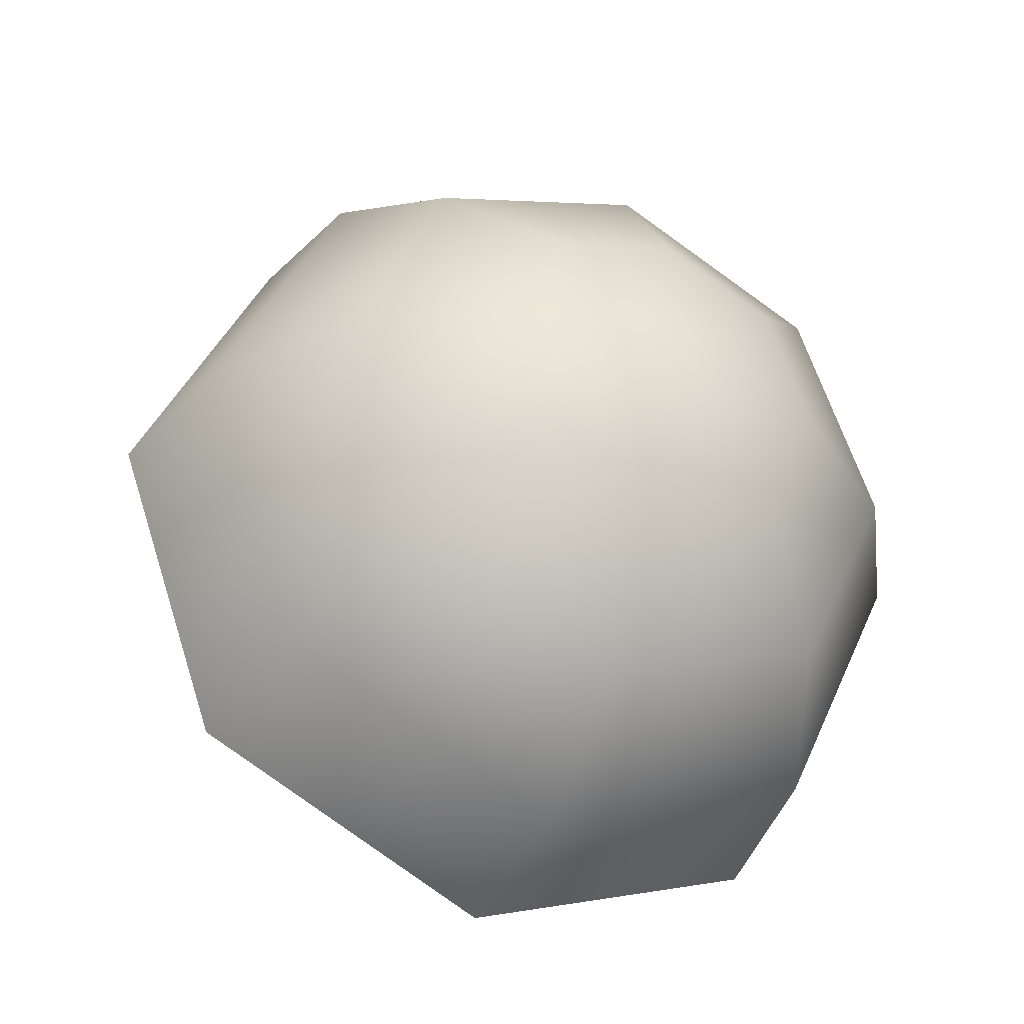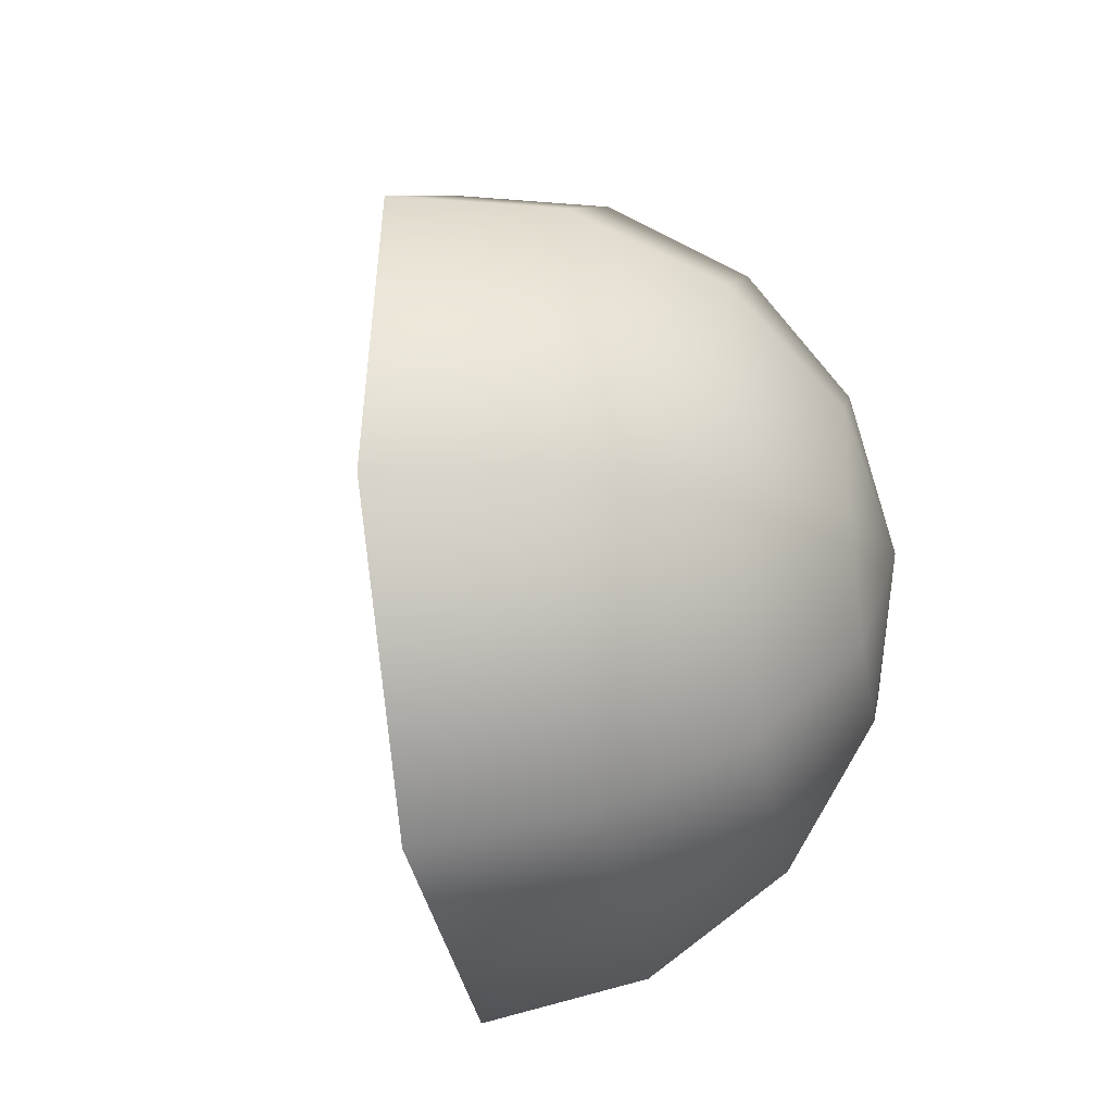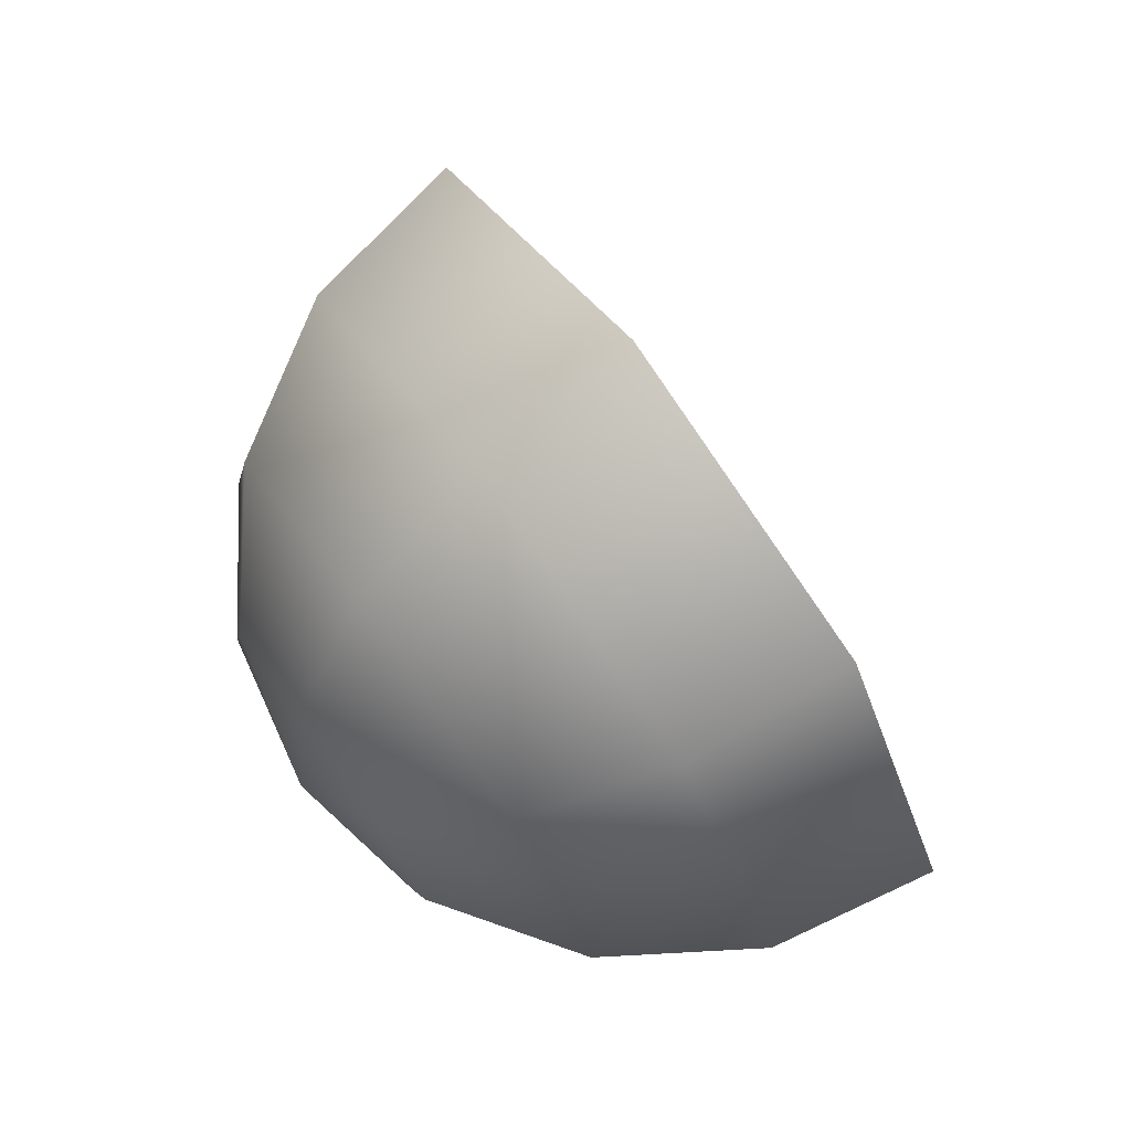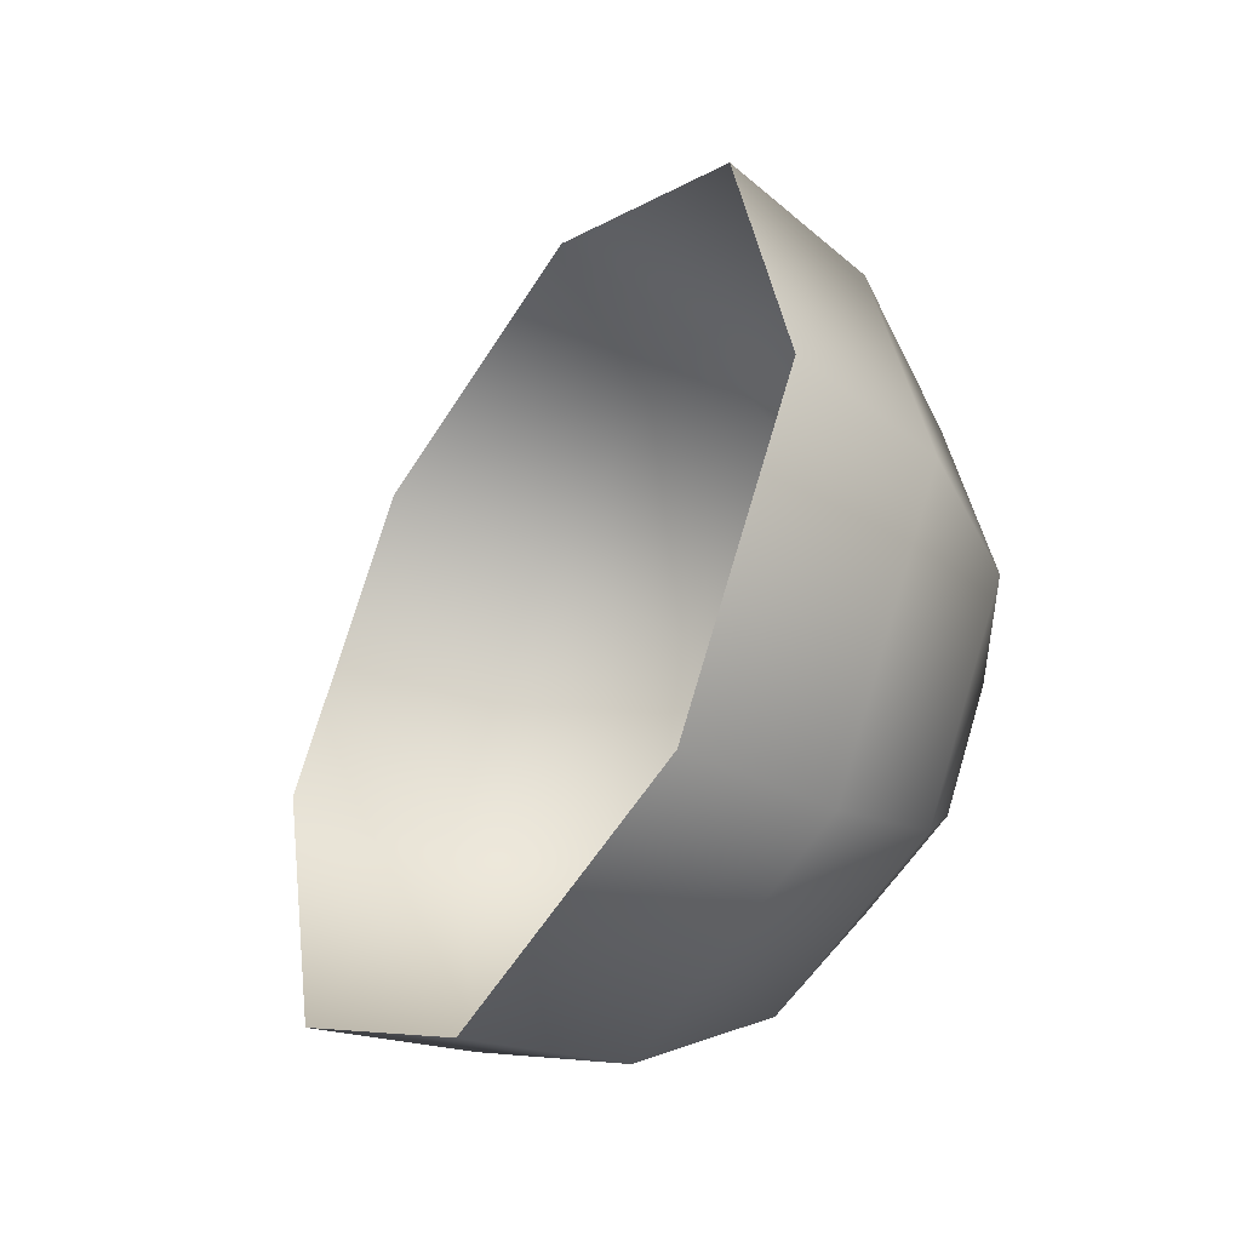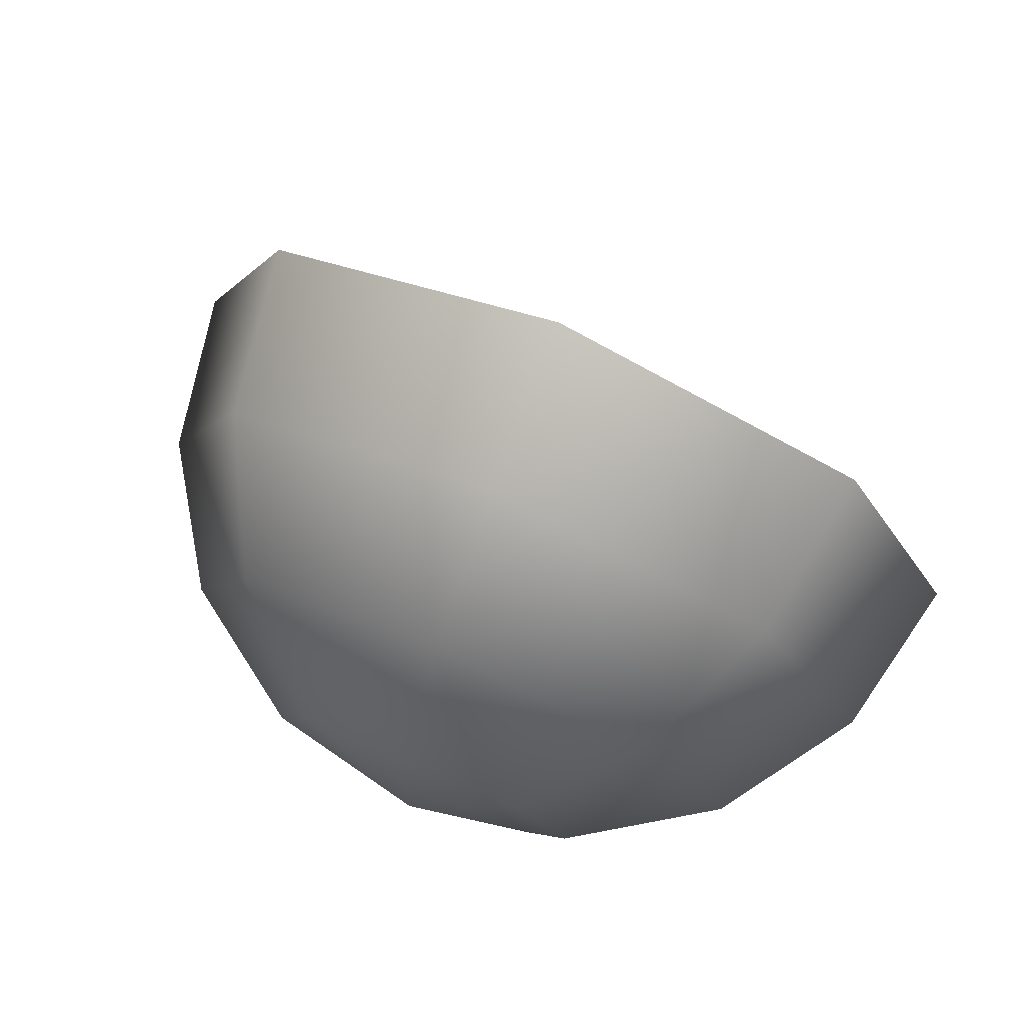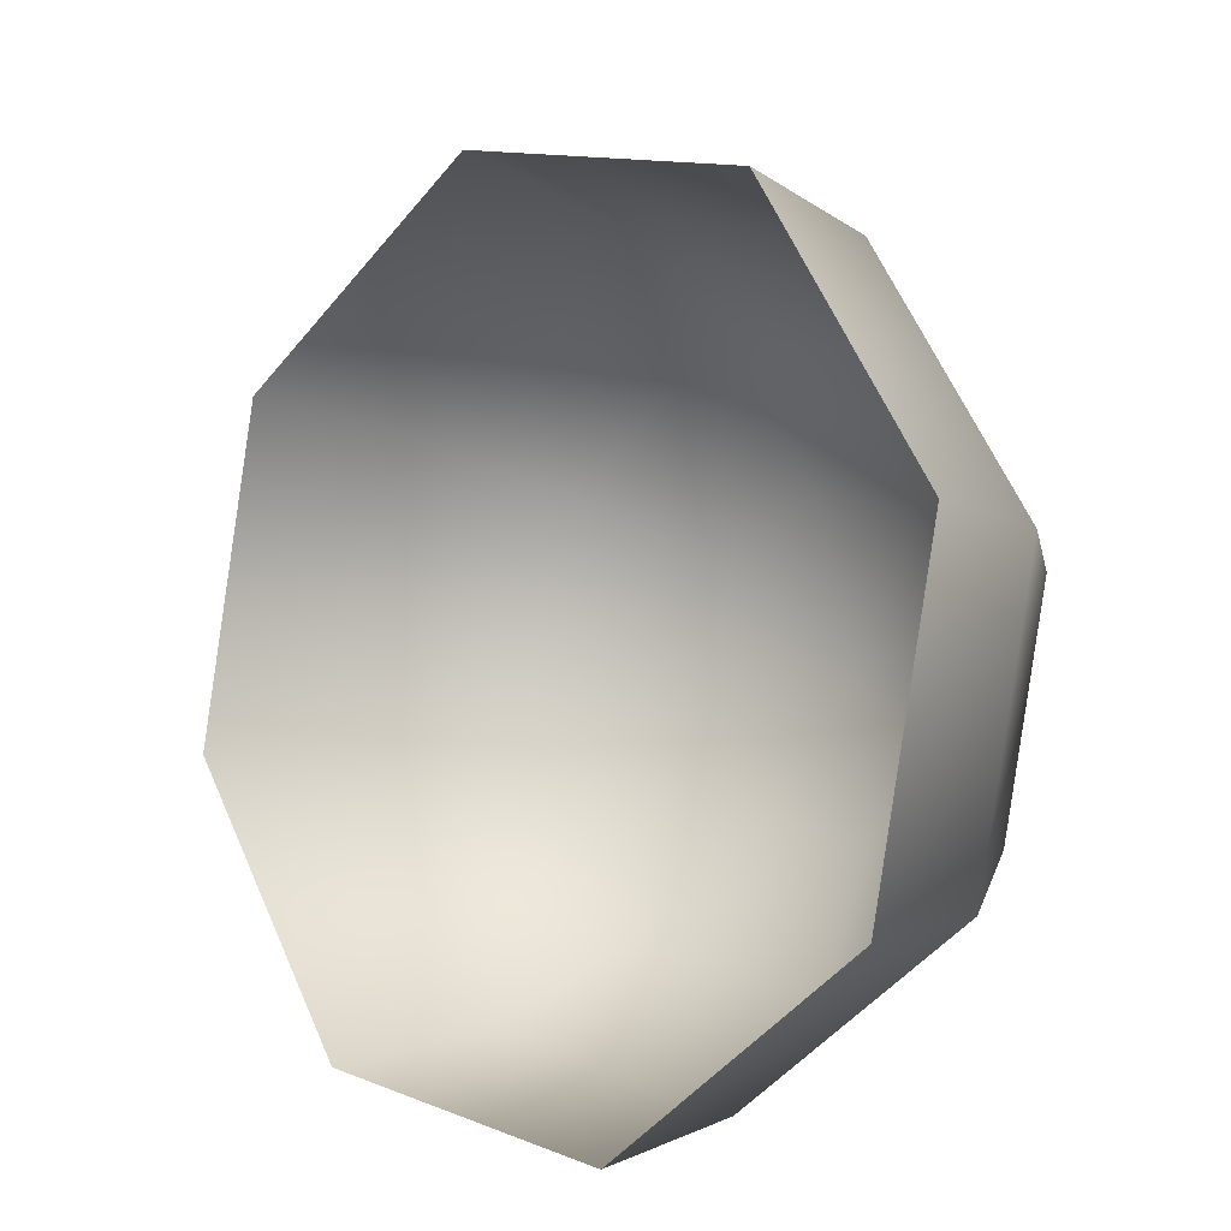
<metadata>
{"format":"obj","ext":"obj","renderer":"f3d","projection":"perspective","resolution":1024,"background":"white","views":[{"elev":-42.0,"azim":96.6,"up":"+Y"},{"elev":-60.6,"azim":41.9,"up":"+Y"},{"elev":65.4,"azim":177.1,"up":"+Y"},{"elev":-32.1,"azim":0.2,"up":"+Y"},{"elev":71.2,"azim":146.2,"up":"+Y"},{"elev":43.3,"azim":-41.8,"up":"+Z"}]}
</metadata>
<code>
o pSphere5/ID300#ID300
v 0.3714 0.356 -0.2539
v 0.3769 0.3699 -0.2627
v 0.3788 0.3564 -0.2573
v 0.3694 0.3707 -0.2598
v 0.3694 0.3707 -0.2598
v 0.3714 0.356 -0.2539
v 0.3769 0.3699 -0.2627
v 0.3788 0.3564 -0.2573
v 0.374 0.3854 -0.2554
v 0.3812 0.3835 -0.2587
v 0.374 0.3854 -0.2554
v 0.3812 0.3835 -0.2587
v 0.385 0.3692 -0.2626
v 0.3865 0.3588 -0.2584
v 0.385 0.3692 -0.2626
v 0.3865 0.3588 -0.2584
v 0.3857 0.3507 -0.2455
v 0.3789 0.3499 -0.2411
v 0.3857 0.3507 -0.2455
v 0.3789 0.3499 -0.2411
v 0.389 0.3891 -0.2475
v 0.3825 0.3914 -0.2433
v 0.389 0.3891 -0.2475
v 0.3825 0.3914 -0.2433
v 0.3883 0.3796 -0.2595
v 0.3883 0.3796 -0.2595
v 0.3925 0.3688 -0.2593
v 0.3933 0.3631 -0.2571
v 0.3925 0.3688 -0.2593
v 0.3933 0.3631 -0.2571
v 0.3917 0.3545 -0.2494
v 0.3917 0.3545 -0.2494
v 0.3935 0.3563 -0.2343
v 0.3874 0.356 -0.229
v 0.3935 0.3563 -0.2343
v 0.3874 0.356 -0.229
v 0.3959 0.3834 -0.2358
v 0.3899 0.3853 -0.2306
v 0.3959 0.3834 -0.2358
v 0.3899 0.3853 -0.2306
v 0.3943 0.3839 -0.2509
v 0.3943 0.3839 -0.2509
v 0.3942 0.3744 -0.2576
v 0.3942 0.3744 -0.2576
v 0.3981 0.3686 -0.2535
v 0.3981 0.3686 -0.2535
v 0.3961 0.3608 -0.2522
v 0.3961 0.3608 -0.2522
v 0.3978 0.3588 -0.2408
v 0.3978 0.3588 -0.2408
v 0.392 0.3706 -0.2247
v 0.3978 0.3698 -0.2303
v 0.392 0.3706 -0.2247
v 0.3978 0.3698 -0.2303
v 0.3996 0.3795 -0.2419
v 0.3996 0.3795 -0.2419
v 0.3975 0.3767 -0.253
v 0.3975 0.3767 -0.253
v 0.3994 0.3631 -0.2476
v 0.3994 0.3631 -0.2476
v 0.401 0.3691 -0.2378
v 0.401 0.3691 -0.2378
v 0.4003 0.3743 -0.2481
v 0.4003 0.3743 -0.2481
v 0.4011 0.3687 -0.2459
v 0.4011 0.3687 -0.2459
f 1 2 3
f 2 1 4
f 2 9 10
f 9 2 4
f 3 13 14
f 13 3 2
f 1 17 18
f 17 1 3
f 21 9 22
f 9 21 10
f 13 10 25
f 10 13 2
f 14 27 28
f 27 14 13
f 3 31 17
f 31 3 14
f 18 33 34
f 33 18 17
f 37 22 38
f 22 37 21
f 41 10 21
f 10 41 25
f 27 25 43
f 25 27 13
f 27 45 28
f 14 47 31
f 47 14 28
f 17 49 33
f 49 17 31
f 51 33 52
f 33 51 34
f 37 51 52
f 51 37 38
f 55 21 37
f 21 55 41
f 25 57 43
f 57 25 41
f 43 45 27
f 45 47 28
f 47 49 31
f 49 47 59
f 49 52 33
f 52 49 61
f 55 52 61
f 52 55 37
f 57 55 63
f 55 57 41
f 57 45 43
f 45 59 47
f 59 61 49
f 61 59 65
f 63 61 65
f 61 63 55
f 57 63 45
f 65 59 45
f 63 65 45
f 5 6 7
f 8 7 6
f 5 7 11
f 12 11 7
f 7 8 15
f 16 15 8
f 8 6 19
f 20 19 6
f 12 23 11
f 24 11 23
f 7 15 12
f 26 12 15
f 15 16 29
f 30 29 16
f 16 8 32
f 19 32 8
f 19 20 35
f 36 35 20
f 23 39 24
f 40 24 39
f 26 42 12
f 23 12 42
f 15 29 26
f 44 26 29
f 30 46 29
f 30 16 48
f 32 48 16
f 32 19 50
f 35 50 19
f 36 53 35
f 54 35 53
f 40 39 53
f 54 53 39
f 42 56 23
f 39 23 56
f 42 26 58
f 44 58 26
f 29 46 44
f 30 48 46
f 60 48 50
f 32 50 48
f 62 50 54
f 35 54 50
f 39 56 54
f 62 54 56
f 42 58 56
f 64 56 58
f 44 46 58
f 48 60 46
f 66 60 62
f 50 62 60
f 56 64 62
f 66 62 64
f 46 64 58
f 46 60 66
f 46 66 64

</code>
